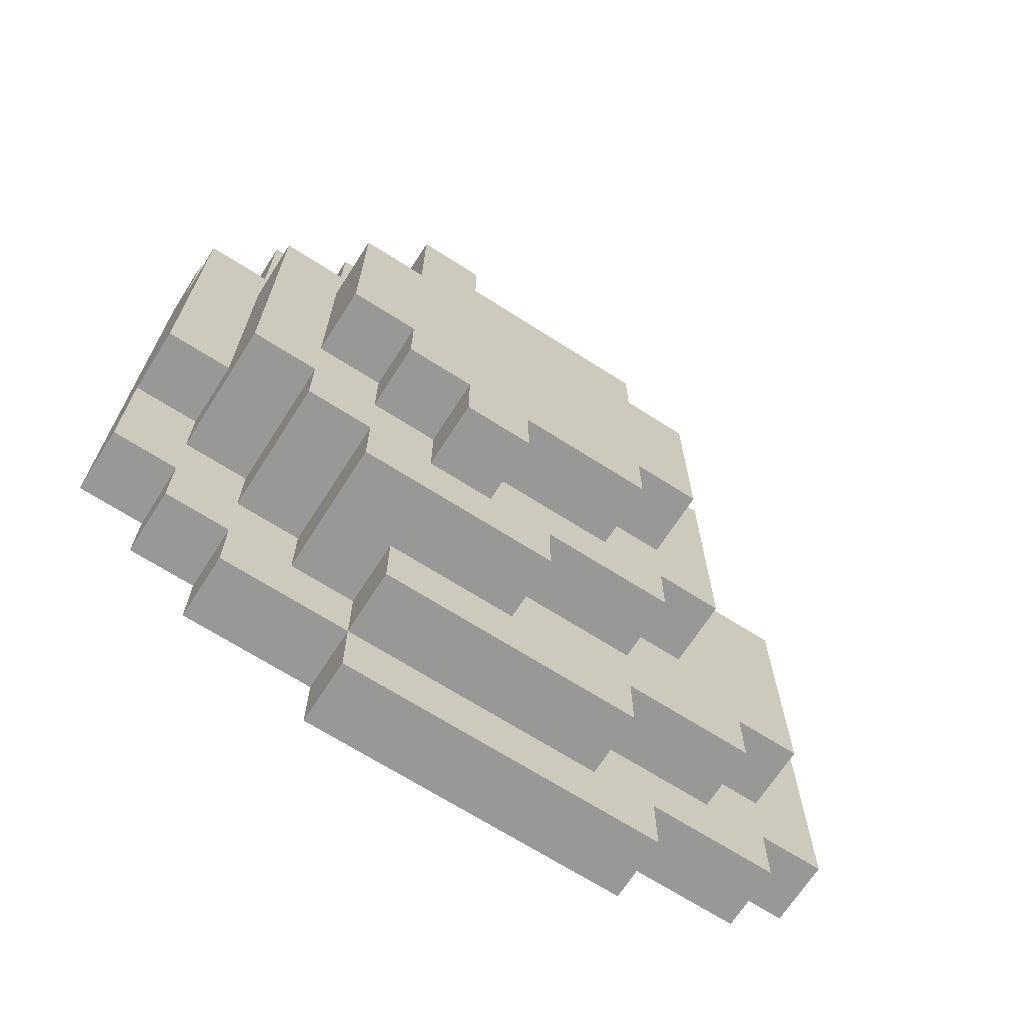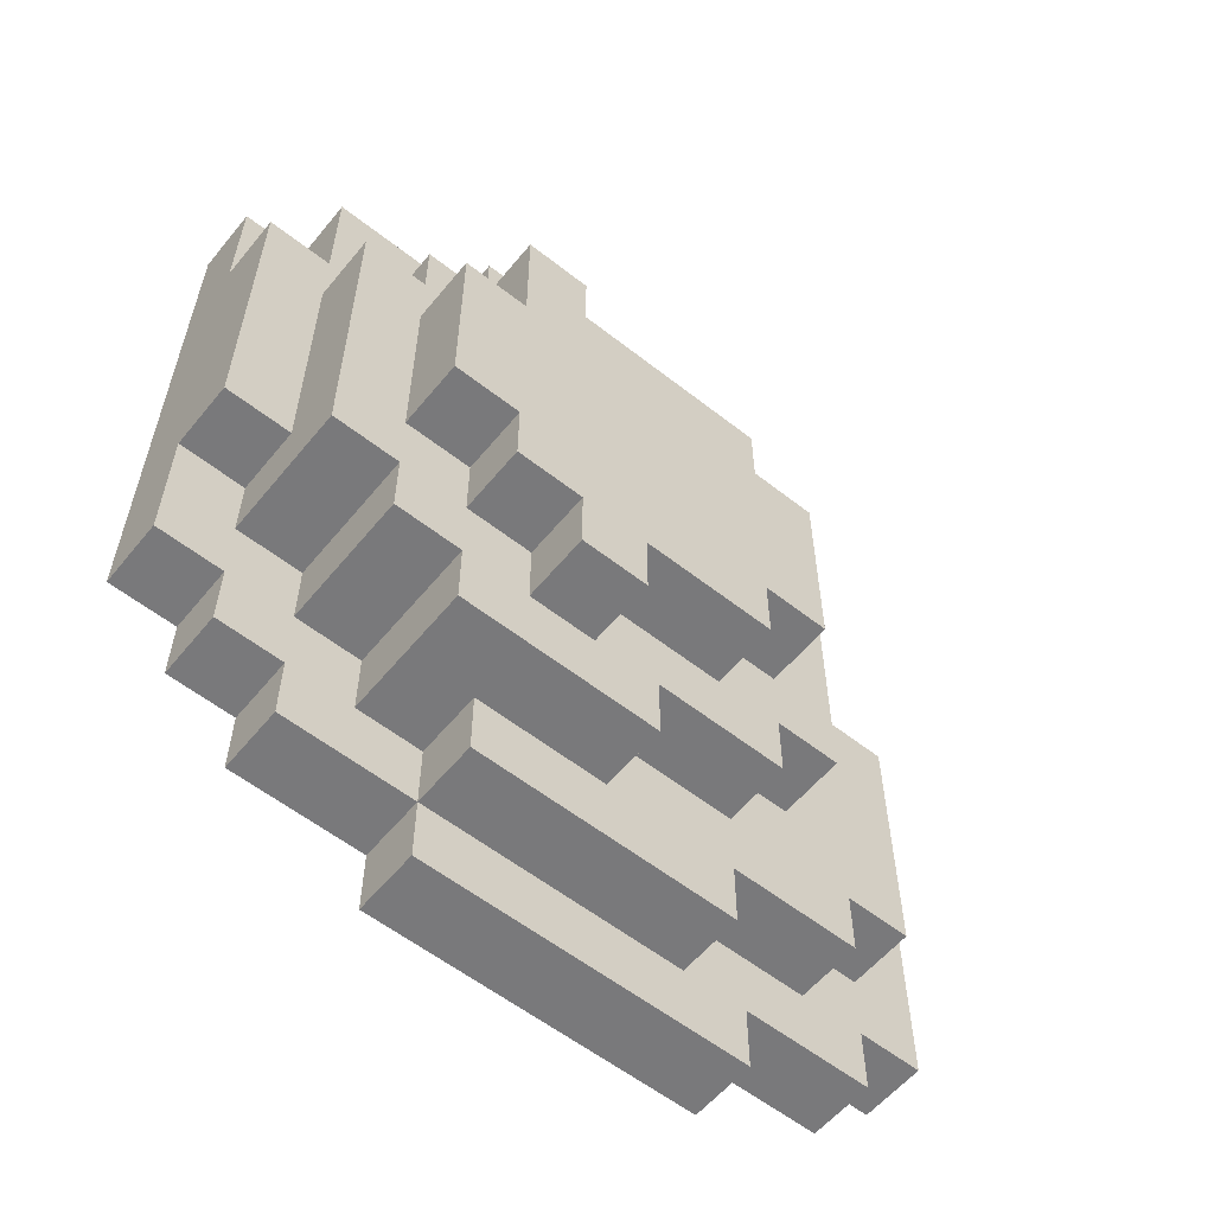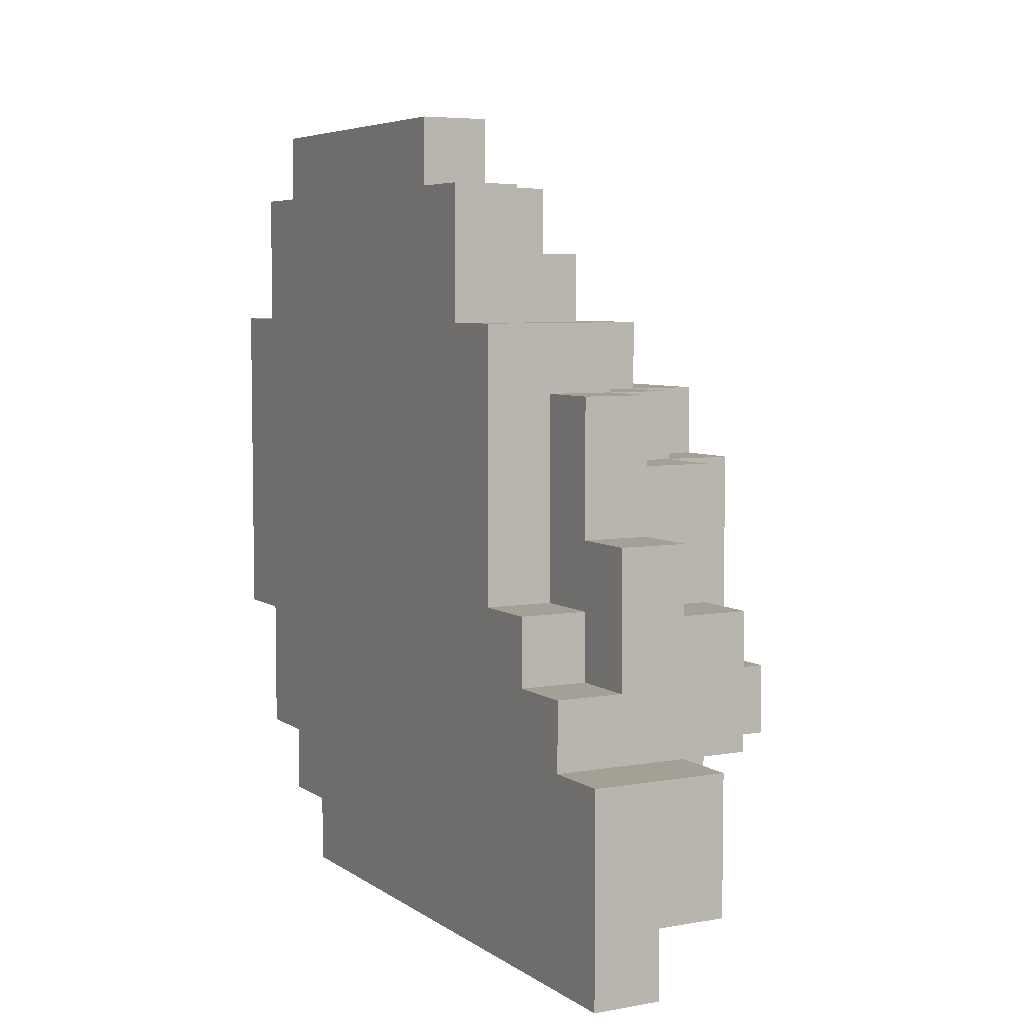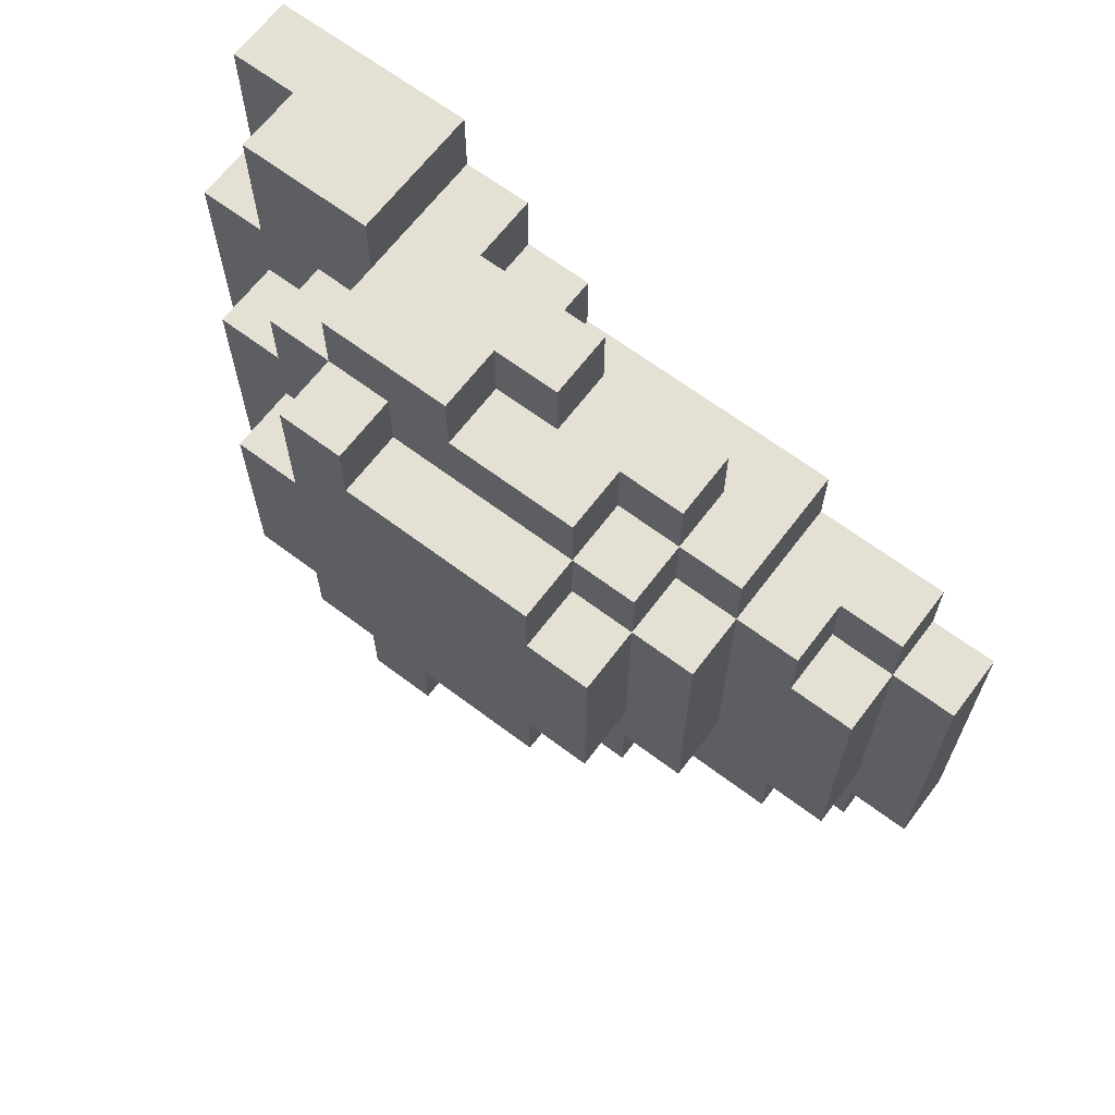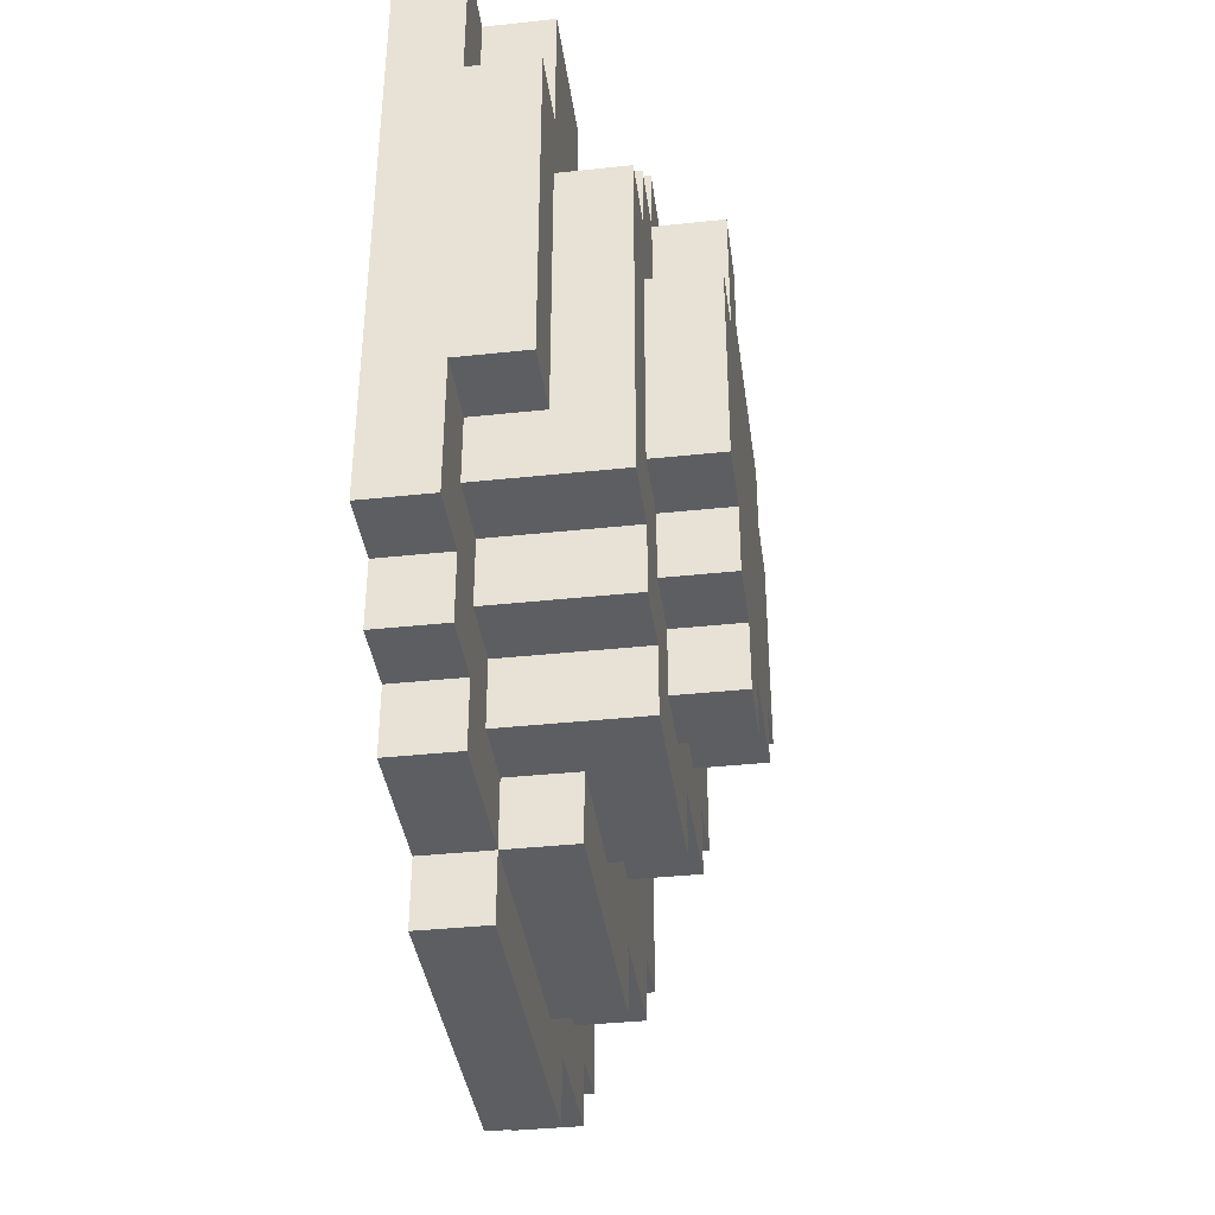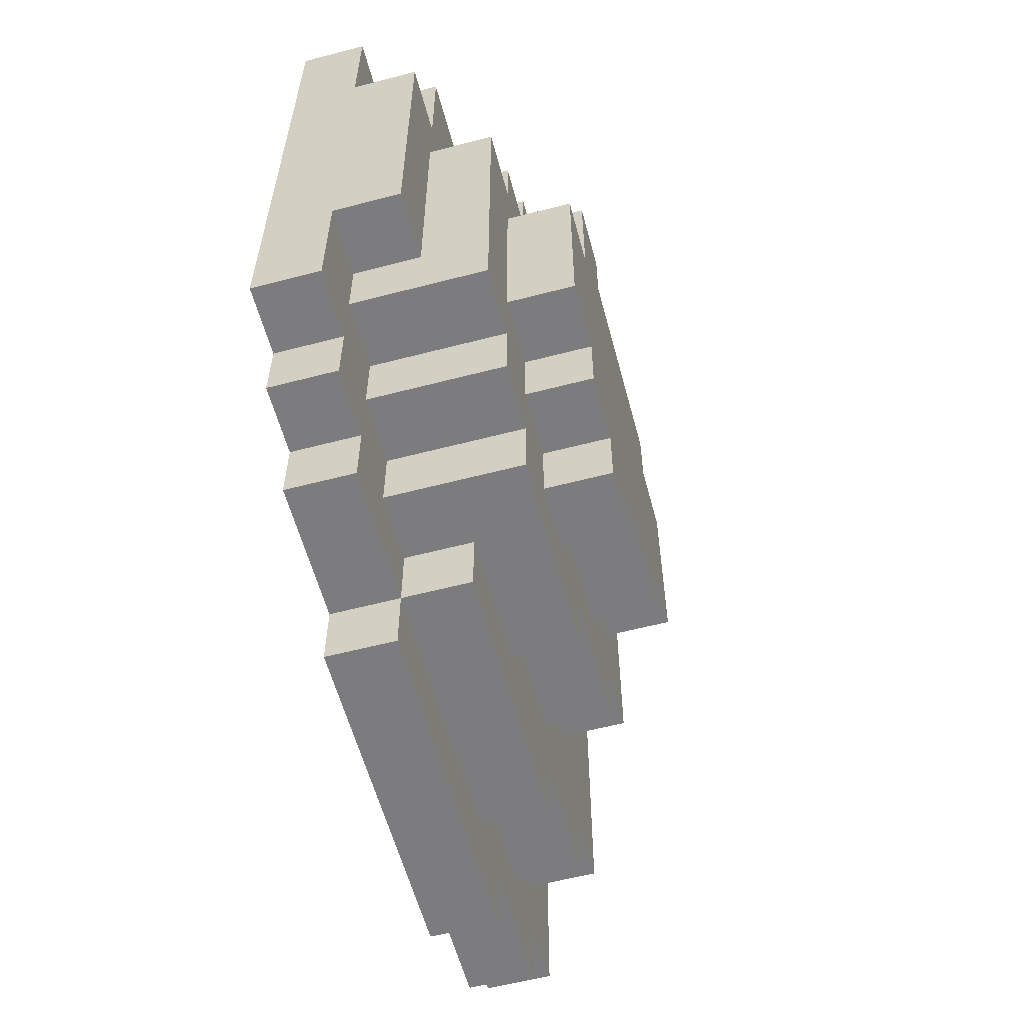
<metadata>
{"format":"obj","ext":"obj","renderer":"f3d","projection":"perspective","resolution":1024,"background":"white","views":[{"elev":-68.5,"azim":57.4,"up":"+Z"},{"elev":-57.9,"azim":50.9,"up":"+Z"},{"elev":5.7,"azim":-28.3,"up":"+Y"},{"elev":65.6,"azim":127.1,"up":"+Z"},{"elev":-38.2,"azim":7.7,"up":"+Z"},{"elev":-58.9,"azim":15.0,"up":"+Z"}]}
</metadata>
<code>
o piromant_hand2_piromant_hand2.001
v -0.2148 0.1561 -0.4341
v -0.2148 0.2561 -0.5341
v -0.2148 0.2561 -0.4341
v -0.1148 0.1561 -0.4341
v -0.1148 0.2561 -0.5341
v -0.1148 0.2561 -0.4341
v -0.2148 0.05612 -0.3341
v -0.2148 0.1561 -0.3341
v -0.2148 0.05612 -0.03414
v -0.2148 0.177 -0.03414
v -0.1148 0.05612 -0.3341
v -0.1148 0.1561 -0.3341
v -0.1148 0.1561 -0.2341
v -0.1148 0.05612 -0.1341
v -0.1148 0.1561 -0.1341
v -0.01485 0.05612 -0.1341
v -0.01485 0.1561 -0.1341
v -0.1148 0.2561 -0.3341
v -0.1148 0.2561 -0.2341
v 0.08515 0.1561 -0.2341
v -0.2148 0.4561 -0.5341
v -0.2148 0.4561 -0.6341
v -0.2148 0.677 -0.6341
v -0.1148 0.4561 -0.5341
v -0.1148 0.4561 -0.6341
v -0.1148 0.3561 -0.4341
v -0.1148 0.4561 -0.4341
v -0.01485 0.4561 -0.4341
v -0.1148 0.677 -0.6341
v -0.1148 0.8561 -0.5341
v -0.01485 0.8561 -0.5341
v -0.01485 0.4561 -0.5341
v -0.01485 0.6561 -0.4341
v -0.2148 0.4895 -0.2841
v -0.2148 0.4895 -0.03414
v -0.1148 0.3561 -0.3341
v -0.01485 0.6561 -0.3341
v -0.2148 0.05612 0.2992
v -0.2148 0.177 0.2367
v -0.1148 0.05612 0.3659
v -0.01485 0.05612 0.3659
v -0.01485 0.1561 0.2659
v -0.2148 0.05612 0.5659
v -0.2148 0.3561 0.4659
v -0.1148 0.1561 0.3659
v -0.1148 0.05612 0.5659
v -0.1148 0.1561 0.5659
v -0.01485 0.1561 0.5659
v -0.01485 0.1561 0.3659
v -0.01485 0.2561 0.3659
v -0.01485 0.3561 0.5659
v -0.2148 0.4561 0.3659
v -0.2148 0.5561 0.2659
v -0.1148 0.5561 0.2659
v -0.2148 0.4561 0.4659
v -0.2148 0.5561 0.3659
v -0.1148 0.4561 0.3659
v -0.1148 0.4561 0.4659
v -0.01485 0.3561 0.3659
v -0.2148 0.3561 0.5659
v -0.1148 0.5561 0.3659
v -0.1148 0.6561 0.3659
v -0.1148 0.6561 0.4659
v -0.01485 0.5561 0.3659
v -0.01485 0.5561 0.4659
v -0.01485 0.6561 0.4659
v -0.2148 0.9561 -0.5341
v -0.2148 0.9561 -0.6341
v -0.01485 0.8561 -0.4341
v -0.1148 0.9561 -0.6341
v -0.1148 0.9561 -0.5341
v -0.1148 0.8561 -0.4341
v -0.2148 0.8801 -0.1513
v -0.01485 0.8561 -0.3341
v -0.01485 0.8561 -0.2341
v -0.01485 0.9561 -0.2341
v -0.2148 1.156 -0.5341
v -0.2148 1.156 -0.4341
v -0.2148 1.256 -0.4341
v -0.1148 1.156 -0.5341
v -0.1148 1.056 -0.4341
v -0.1148 1.156 -0.4341
v -0.01485 1.056 -0.4341
v -0.1148 1.256 -0.4341
v -0.2148 1.256 0.06586
v -0.1148 1.056 -0.3341
v -0.1148 1.156 -0.3341
v -0.01485 1.056 -0.3341
v -0.01485 1.156 -0.3341
v -0.1148 1.156 0.06586
v -0.01485 1.156 0.06586
v -0.1148 1.198 -0.1175
v -0.1148 1.256 0.06586
v -0.2148 0.7395 0.1117
v -0.2148 0.9561 0.1659
v -0.2148 0.9561 0.2659
v -0.1148 0.8561 0.2659
v -0.01485 0.7561 0.2659
v -0.01485 0.9561 0.1659
v -0.01485 0.8561 0.1659
v -0.01485 0.8561 0.2659
v -0.01485 0.9561 0.2659
v -0.1148 0.8561 0.3659
v -0.01485 0.7561 0.3659
v -0.01485 0.8561 0.3659
v -0.2148 1.156 0.06586
v -0.2148 1.156 0.1659
v -0.1148 1.056 0.06586
v -0.01485 1.056 0.06586
v -0.1148 1.056 0.1659
v -0.1148 1.156 0.1659
v -0.01485 1.056 0.1659
v 0.08515 0.1561 -0.01331
v 0.08515 0.2561 -0.3341
v 0.08515 0.2561 -0.2341
v 0.08515 0.2561 -0.1341
v 0.1852 0.2561 -0.1341
v 0.08515 0.3561 -0.4341
v 0.08515 0.6561 -0.4341
v 0.08515 0.3561 -0.3341
v 0.08515 0.3561 -0.2341
v 0.08515 0.4561 -0.3341
v 0.08515 0.4561 -0.2341
v 0.08515 0.3561 -0.1341
v 0.08515 0.5561 -0.3341
v 0.08515 0.5561 -0.2341
v 0.08515 0.6561 -0.3341
v 0.1852 0.3561 -0.2341
v 0.1852 0.4561 -0.3341
v 0.1852 0.4561 -0.2341
v 0.1852 0.3561 -0.1341
v 0.1852 0.5561 -0.3341
v 0.1852 0.5561 -0.2341
v 0.08515 0.1561 0.2659
v 0.08515 0.2561 0.1659
v -0.01485 0.2561 0.2659
v 0.08515 0.2561 0.2659
v 0.1852 0.2561 0.1659
v 0.08515 0.2561 0.3659
v 0.08515 0.3561 0.1659
v 0.08515 0.4561 0.2659
v 0.08515 0.7561 0.2659
v 0.1852 0.3561 0.1659
v 0.1852 0.4561 0.2659
v 0.1852 0.7561 0.2659
v -0.01485 0.3561 0.4659
v 0.08515 0.3561 0.3659
v 0.08515 0.3561 0.4659
v 0.08515 0.4561 0.3659
v 0.08515 0.5561 0.3659
v 0.08515 0.5561 0.4659
v 0.1852 0.3561 0.3659
v 0.1852 0.4561 0.3659
v 0.08515 0.8561 -0.3341
v 0.08515 0.7561 -0.2341
v 0.08515 0.7561 -0.1341
v 0.08515 0.8561 -0.2341
v 0.08515 0.9561 -0.2341
v 0.08515 0.8561 -0.1341
v 0.08515 0.9561 0.1659
v 0.1852 0.7561 -0.2341
v 0.1852 0.7561 -0.1341
v 0.1852 0.8561 -0.1341
v 0.08515 0.7561 0.1659
v 0.08515 0.8561 0.1659
v 0.08515 0.8561 0.2659
v 0.1852 0.7561 0.1659
v 0.1852 0.8561 0.1659
v -0.01485 0.6561 0.3659
v 0.08515 0.7561 0.3659
f 4 1 3 6
f 14 15 17 16
f 12 13 11
f 18 19 13 12
f 11 7 8 12
f 7 9 10 8
f 11 13 15 14
f 7 11 14 9
f 13 17 15
f 24 32 28 27
f 29 30 24 25
f 27 28 26
f 24 30 31 32
f 22 25 24 21
f 22 23 29 25
f 2 21 24 5
f 26 6 5
f 8 10 35 34
f 6 18 12 4
f 8 1 4 12
f 3 8 34 21
f 26 36 18 6
f 9 38 39 10
f 17 42 41 16
f 14 16 41 40
f 9 14 40 38
f 41 49 45 40
f 38 43 39
f 43 60 44
f 45 47 46 40
f 46 47 43
f 47 60 43
f 43 44 39
f 45 49 48 47
f 38 40 46 43
f 62 61 58 63
f 52 53 35
f 44 55 52
f 51 146 60
f 169 66 65 64
f 63 66 169 62
f 58 65 66 63
f 55 58 57 52
f 57 61 56 52
f 44 58 55
f 10 39 52 35
f 42 136 50 49
f 59 146 50
f 51 60 47
f 42 49 41
f 56 61 54 53
f 61 62 54
f 52 56 53
f 72 69 31 30
f 71 30 70
f 67 71 70 68
f 23 68 70 29
f 69 33 31
f 77 67 73 78
f 67 77 80 71
f 80 82 81
f 78 82 80 77
f 78 79 84 82
f 86 87 89 88
f 80 81 71
f 89 76 88
f 78 106 85 79
f 73 106 78
f 90 91 89 87
f 84 93 92 87
f 85 93 84 79
f 92 90 87
f 72 81 83 69
f 69 74 37 33
f 82 87 86 81
f 69 76 74
f 86 88 83 81
f 83 88 76 69
f 84 87 82
f 99 102 101 100
f 96 102 99 95
f 101 102 96 97
f 94 53 96 95
f 94 95 73
f 62 169 104 103
f 97 96 53
f 109 91 90 108
f 95 110 111 107
f 90 93 85 106
f 90 111 110 108
f 106 95 107
f 110 112 109 108
f 107 111 90 106
f 95 99 112 110
f 54 62 103 97
f 103 105 101 97
f 101 105 104 98
f 28 33 119 118
f 20 113 17
f 116 113 20
f 122 123 121 120
f 122 129 130 123
f 121 123 130 128
f 126 133 132 125
f 132 133 130 129
f 121 128 131 124
f 133 131 130
f 130 131 128
f 122 125 132 129
f 120 121 115 114
f 121 124 116 115
f 116 124 131 117
f 118 119 127 125
f 118 122 120
f 37 127 119 33
f 116 117 138 135
f 118 125 122
f 137 134 135
f 144 145 142 141
f 134 136 42
f 135 134 113
f 145 144 167
f 59 147 148 146
f 167 143 131
f 65 151 150 64
f 152 153 149 147
f 150 169 64
f 150 151 148 149
f 148 151 65 146
f 131 143 138 117
f 138 143 140 135
f 140 137 135
f 139 147 59 50
f 136 137 139 50
f 143 144 153 152
f 140 143 152 147
f 141 150 149
f 149 153 144 141
f 140 147 139 137
f 75 157 154 74
f 75 76 158 157
f 157 159 156 155
f 157 155 154
f 158 159 157
f 156 162 161 155
f 156 159 163 162
f 101 166 165 100
f 160 165 159
f 165 160 99 100
f 142 145 167 164
f 165 168 163 159
f 165 166 142 164
f 142 166 101 98
f 167 168 165 164
f 104 170 142 98
f 170 104 169
f 18 114 115 19
f 26 118 120 36
f 19 115 20
f 18 36 120 114
f 21 34 73 67
f 74 154 37
f 21 67 23
f 126 155 161 133
f 155 126 127
f 170 150 142
f 91 109 76
f 93 90 92
f 163 167 162
f 35 94 73
f 99 158 76
f 13 19 20
f 22 21 23
f 24 27 26
f 32 33 28
f 31 33 32
f 2 3 21
f 24 26 5
f 1 8 3
f 48 51 47
f 50 48 49
f 146 58 44
f 61 57 58
f 60 146 44
f 39 44 52
f 146 51 48
f 50 146 48
f 71 72 30
f 23 67 68
f 70 30 29
f 74 76 75
f 89 91 76
f 71 81 72
f 54 97 53
f 104 105 103
f 73 95 106
f 76 109 99
f 109 112 99
f 20 115 116
f 127 126 125
f 134 137 136
f 143 167 144
f 149 148 147
f 141 142 150
f 154 155 127
f 37 154 127
f 158 160 159
f 163 168 167
f 13 20 17
f 26 28 118
f 17 134 42
f 58 146 65
f 34 35 73
f 161 162 133
f 35 53 94
f 150 170 169
f 3 2 5 6
f 17 113 134
f 116 135 113
f 133 167 131
f 99 160 158
f 162 167 133

</code>
